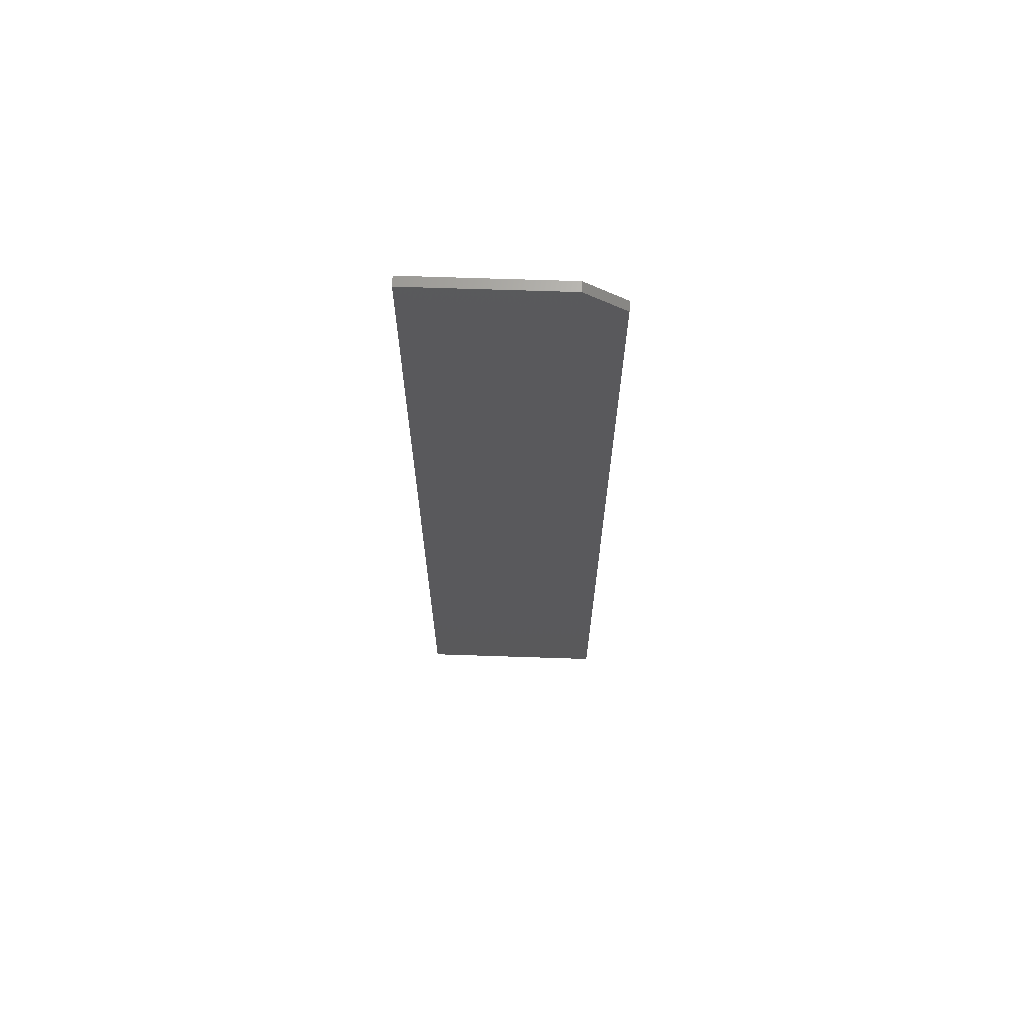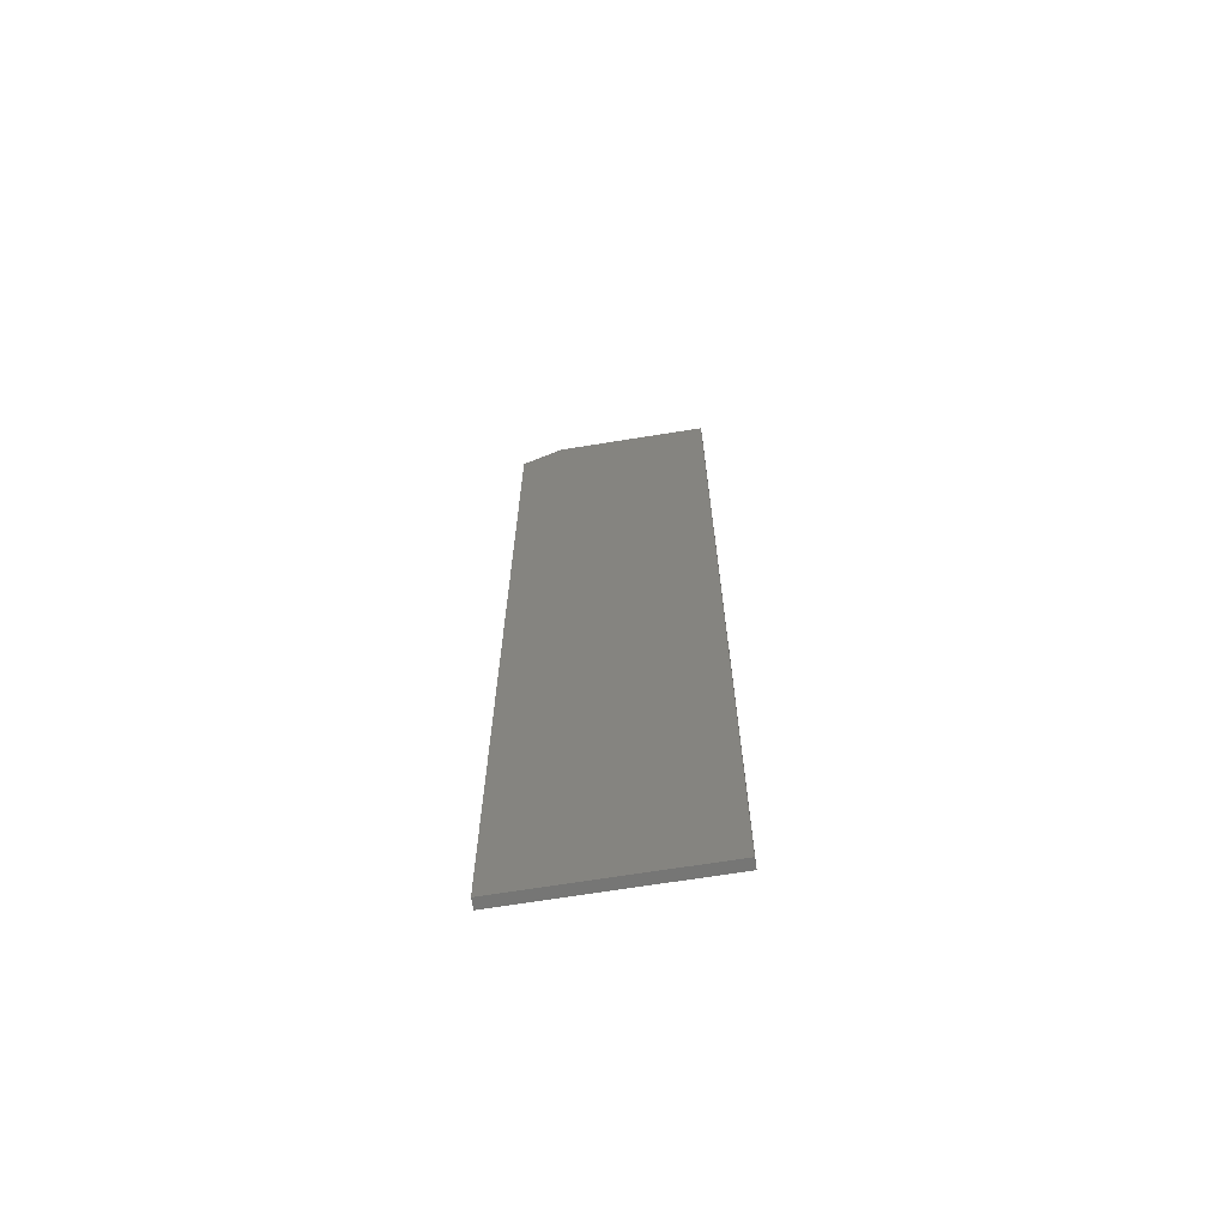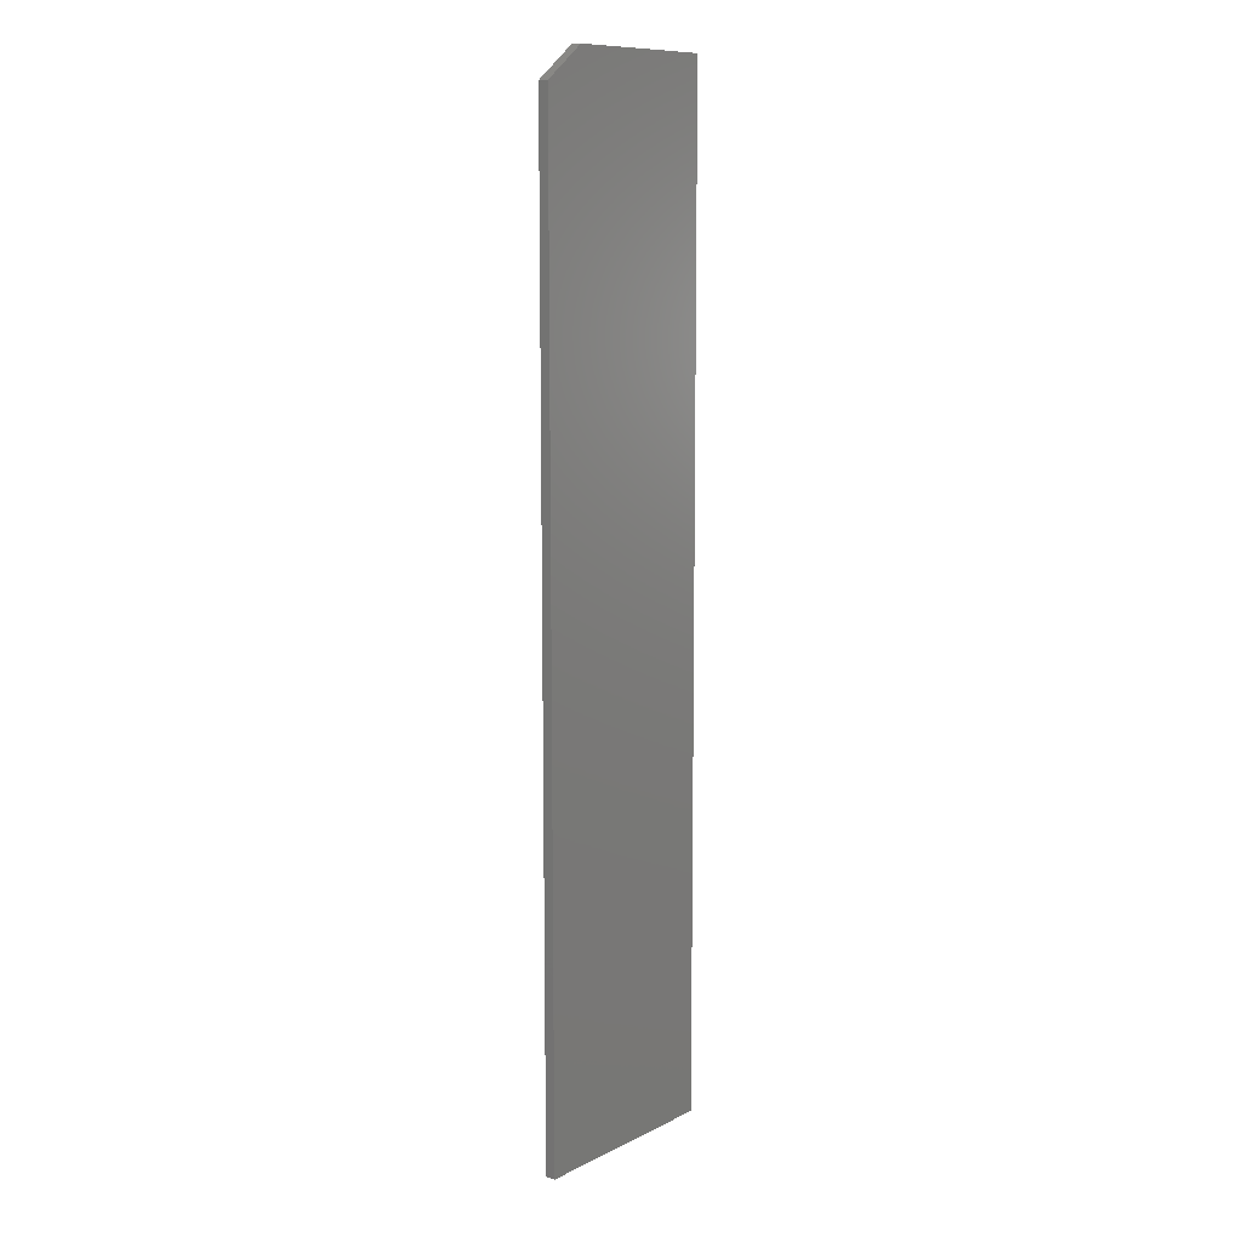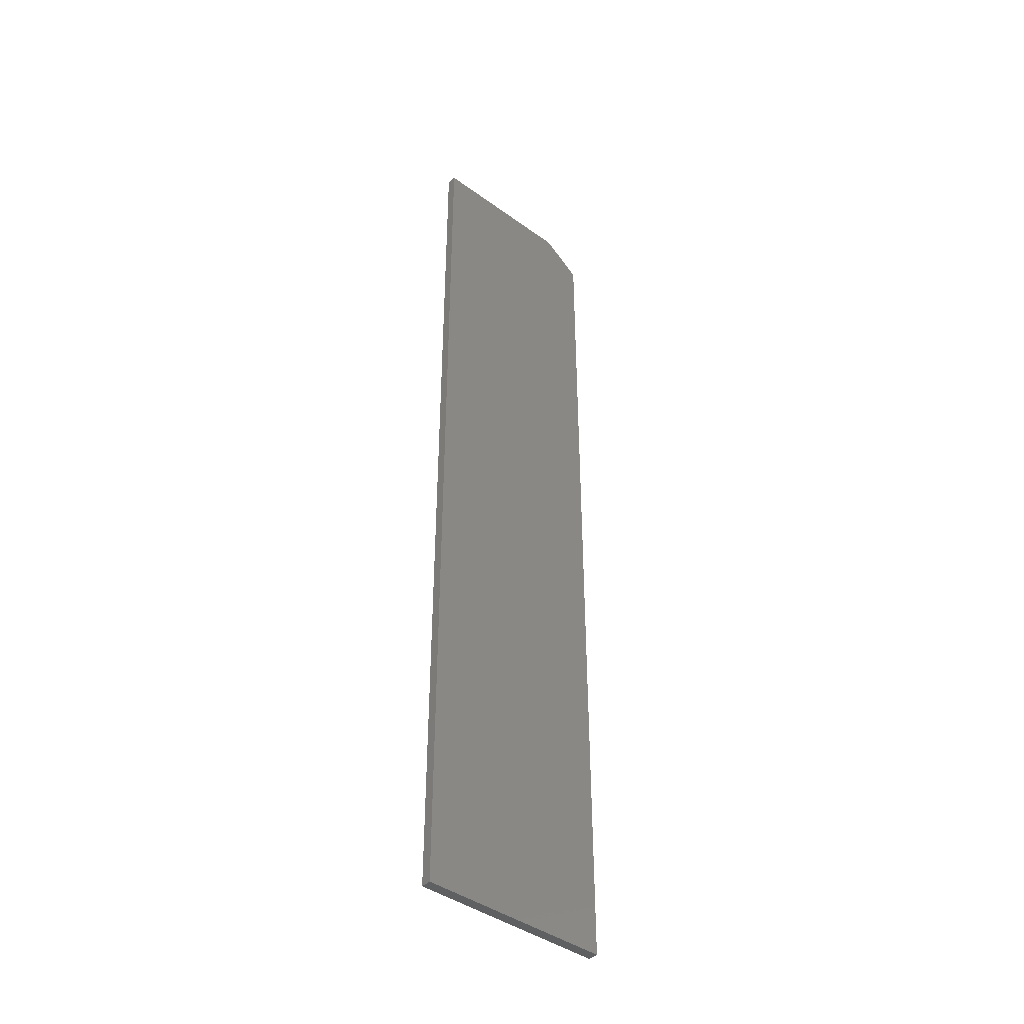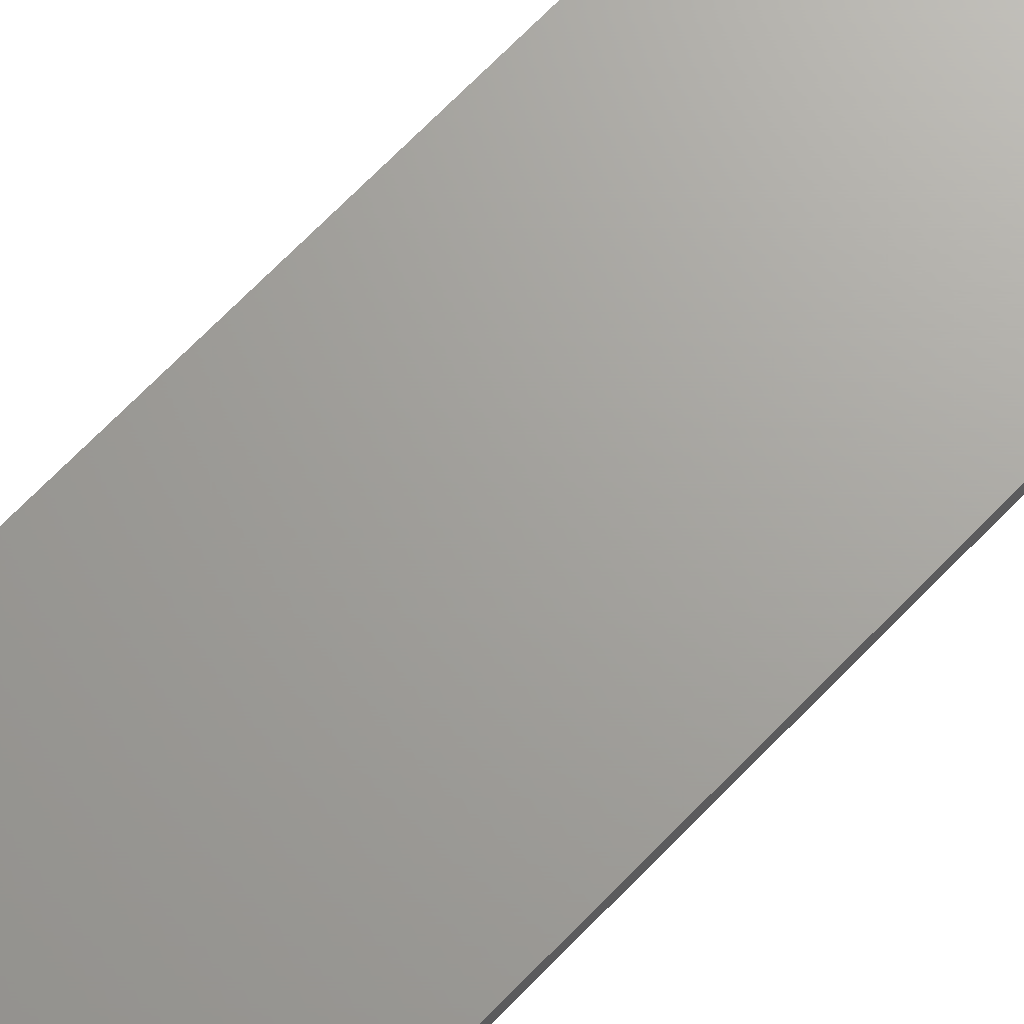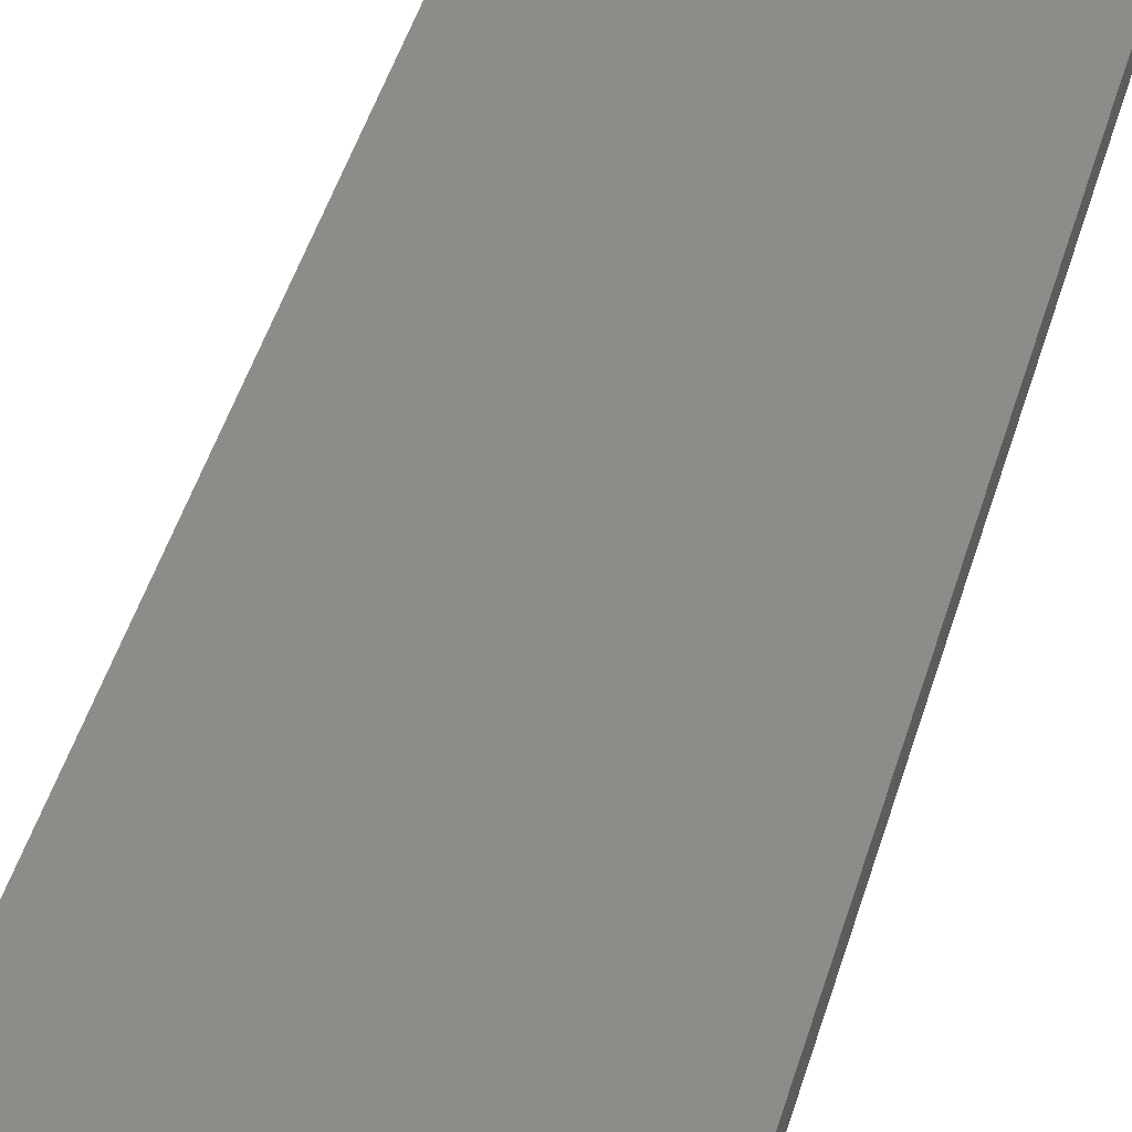
<metadata>
{"format":"stl","ext":"stl","renderer":"f3d","projection":"perspective","resolution":1024,"background":"white","views":[{"elev":67.7,"azim":-178.1,"up":"+Z"},{"elev":-67.9,"azim":9.2,"up":"+Z"},{"elev":10.8,"azim":-50.1,"up":"+Z"},{"elev":-42.2,"azim":139.1,"up":"+Z"},{"elev":68.0,"azim":-136.2,"up":"+Y"},{"elev":36.4,"azim":-166.7,"up":"+Y"}]}
</metadata>
<code>
# stl→obj: 10 verts, 16 faces
v 0 -0.007812 0
v 0.15 -0.007812 -9.185e-18
v 4.449e-17 -0.007812 0.7266
v 0.15 -0.007812 0.75
v 0.03125 -0.007812 0.75
v 0.03125 0 0.75
v 0.15 0 0.75
v 4.449e-17 0 0.7266
v 0.15 0 -9.185e-18
v 0 0 0
f 1 2 3
f 3 2 4
f 3 4 5
f 6 7 8
f 8 7 9
f 8 9 10
f 3 8 1
f 1 8 10
f 4 7 5
f 5 7 6
f 3 5 8
f 8 5 6
f 2 9 4
f 4 9 7
f 1 10 2
f 2 10 9

</code>
